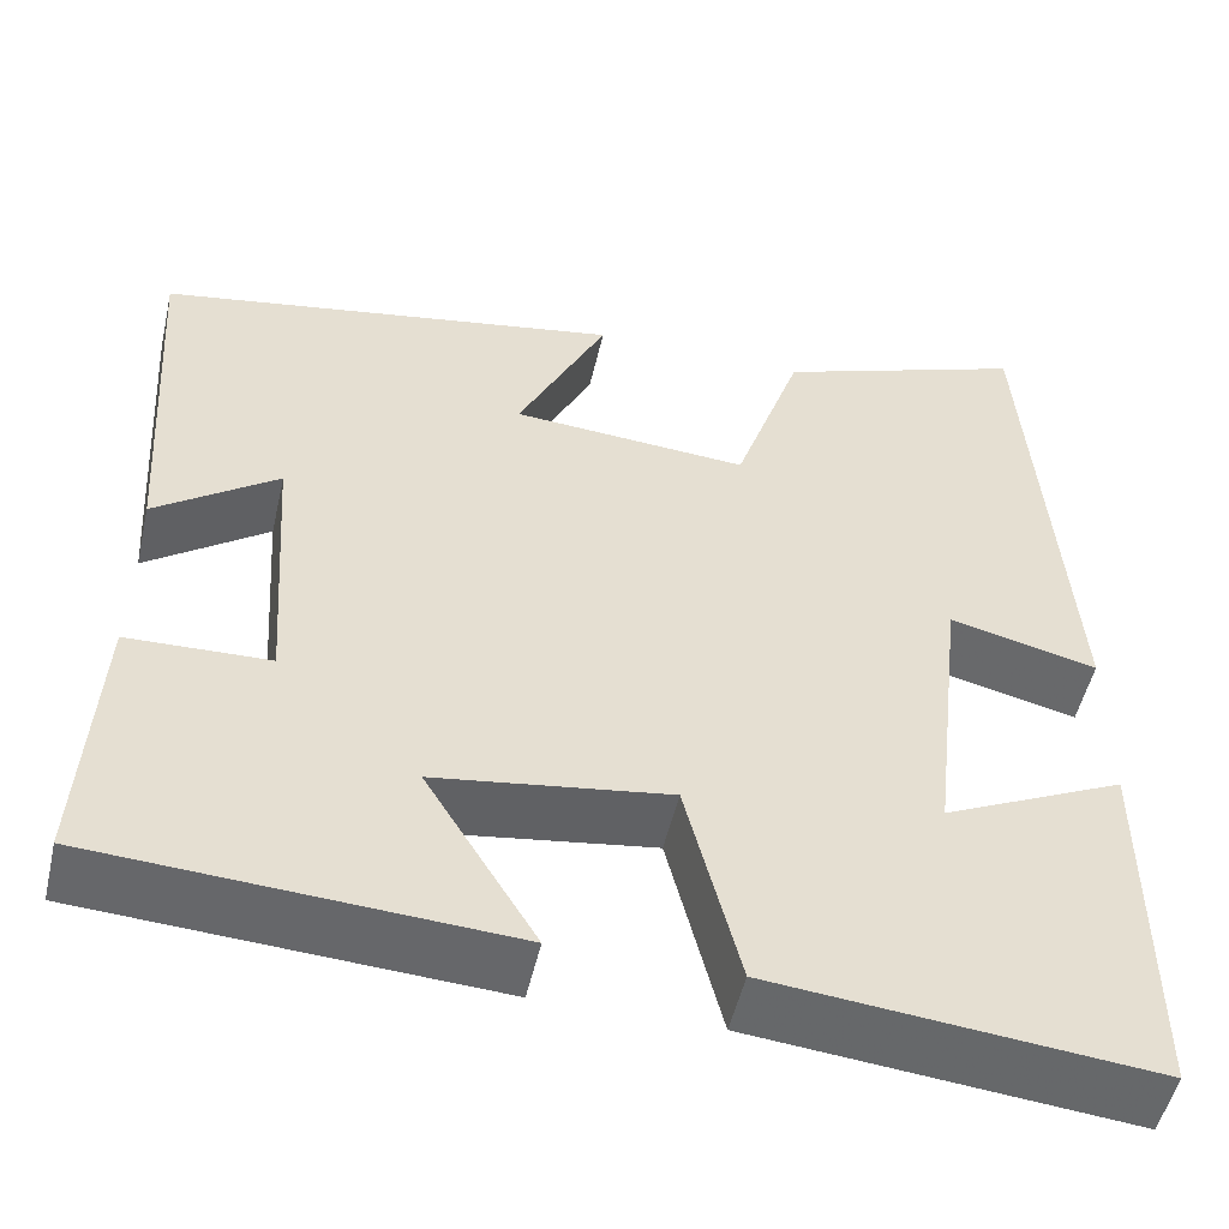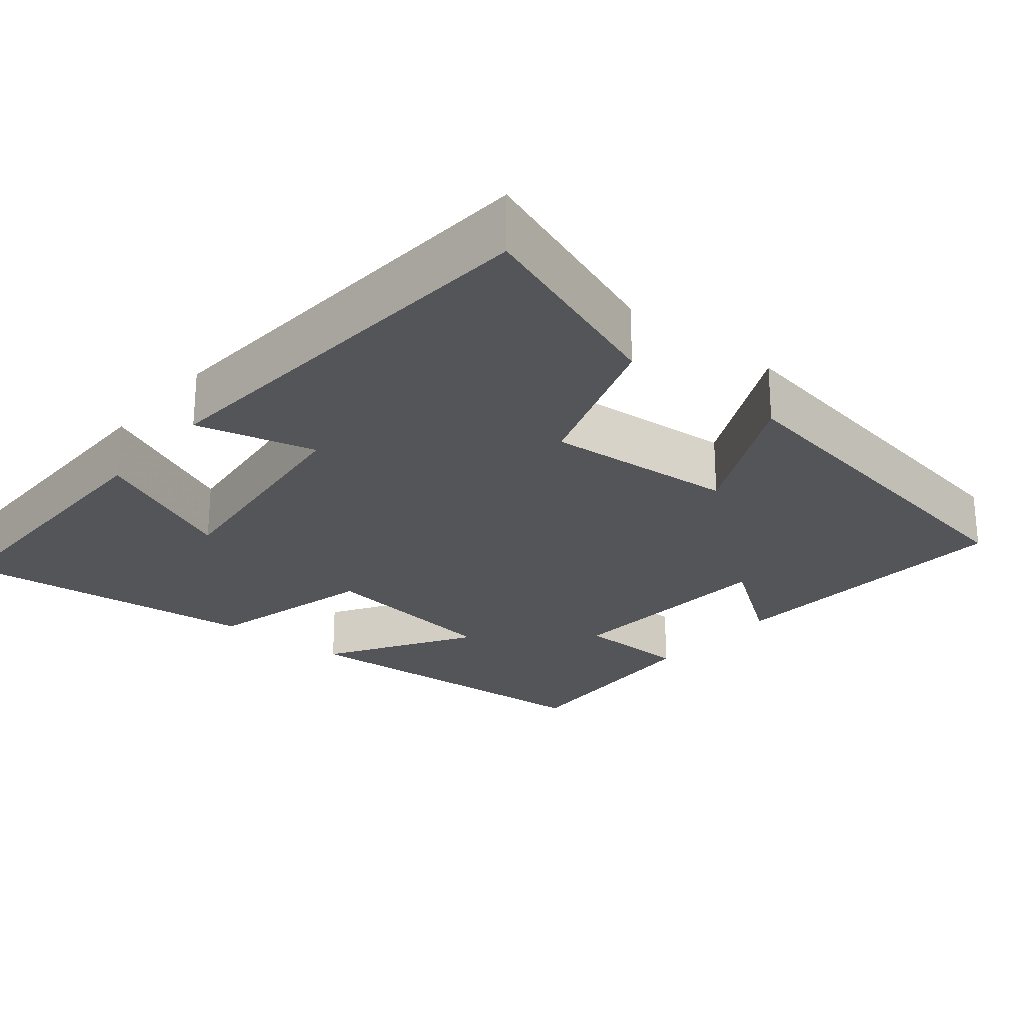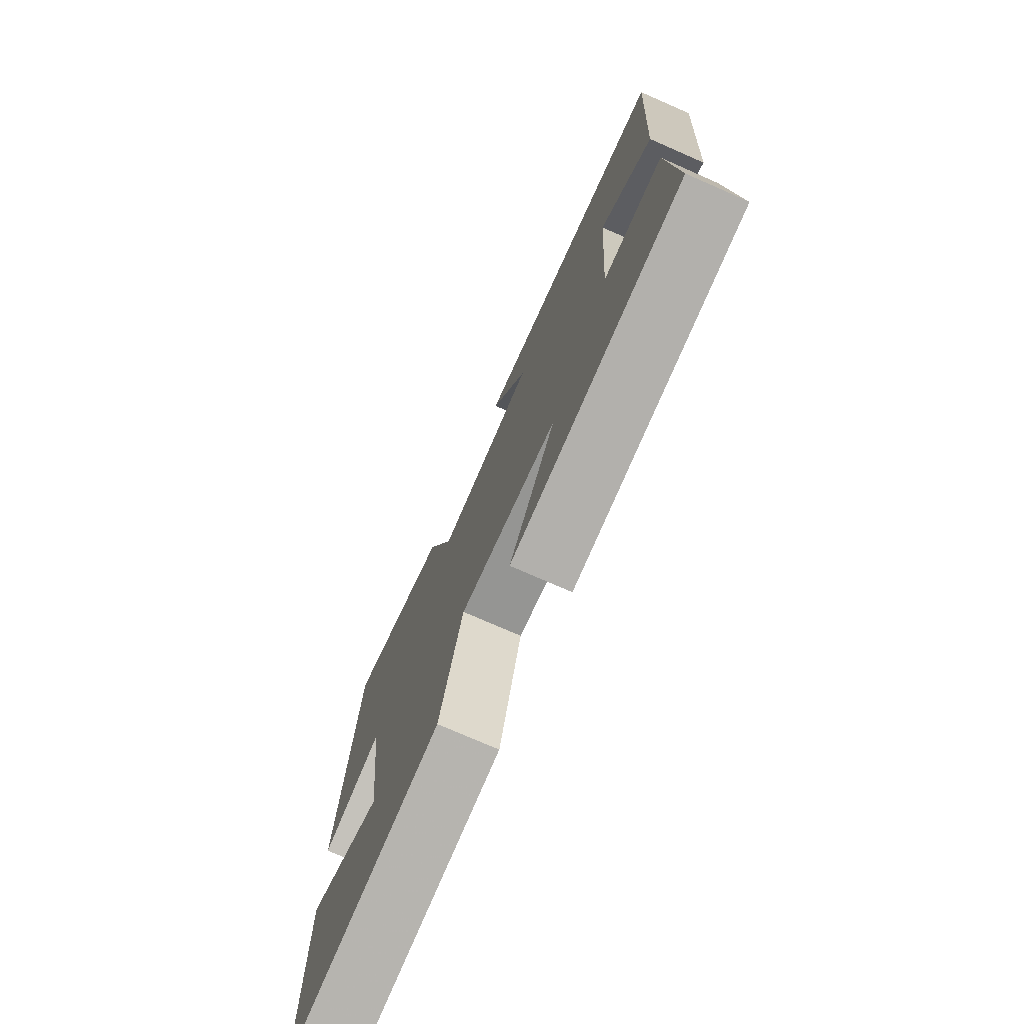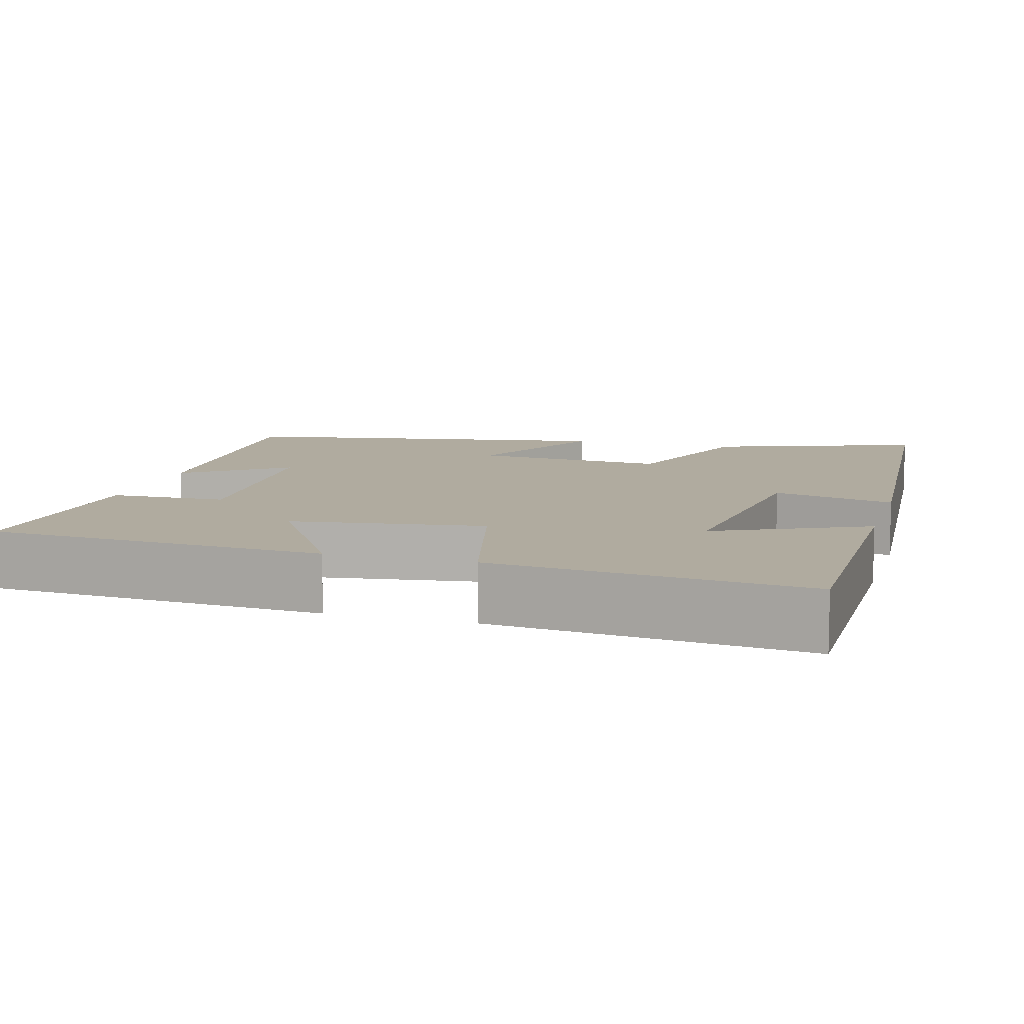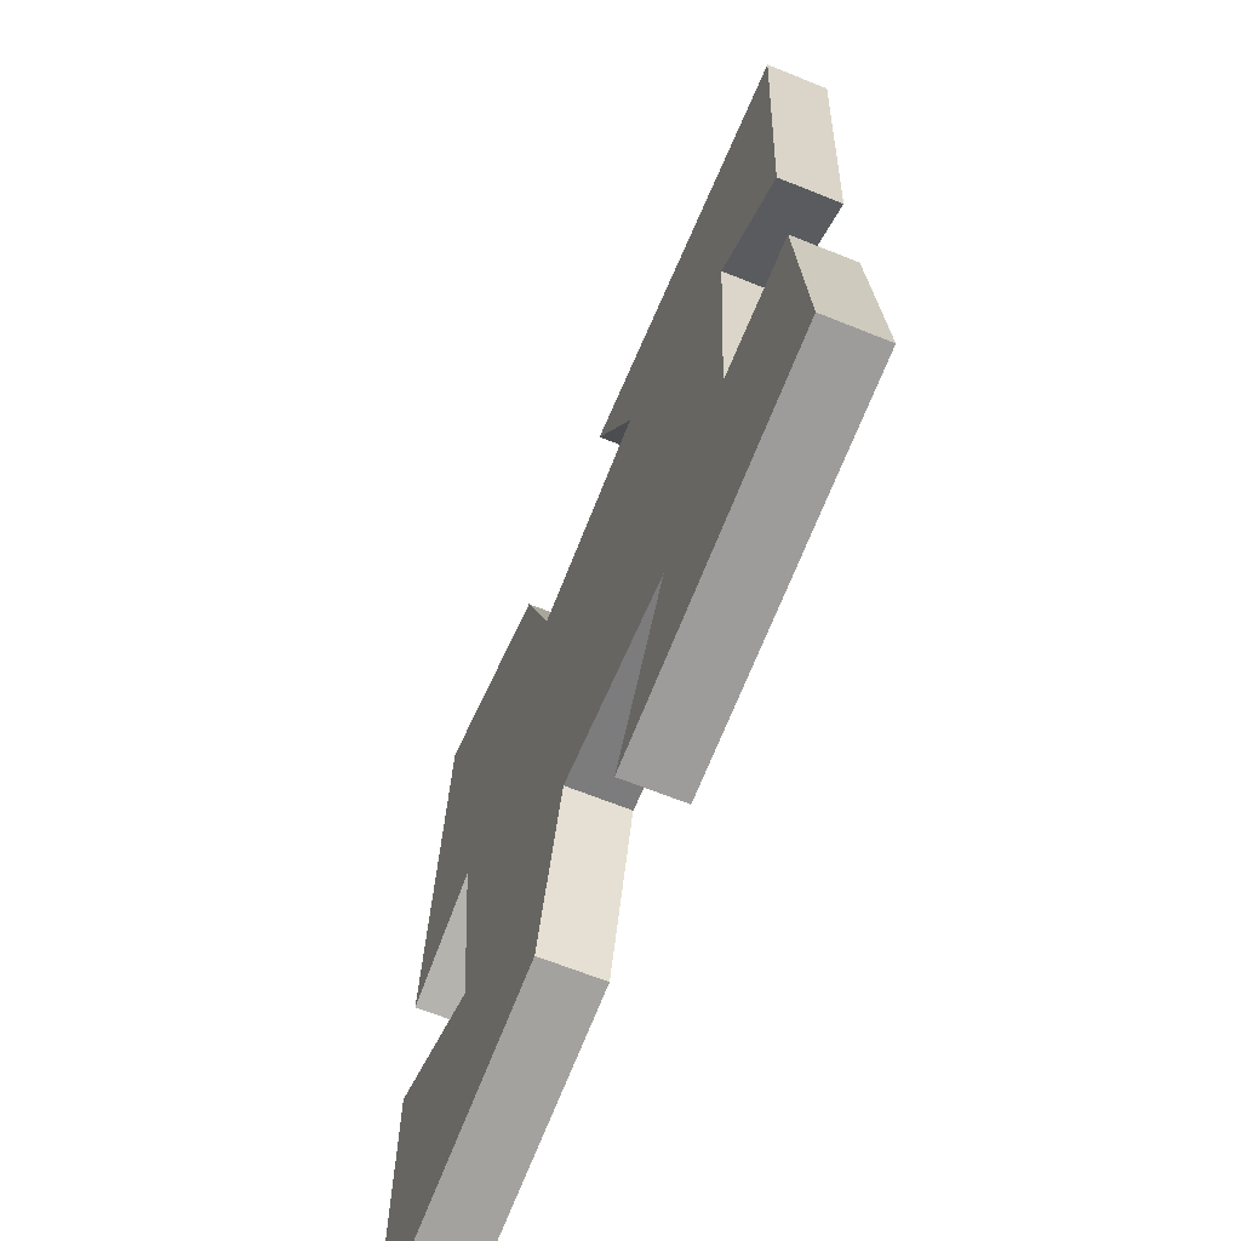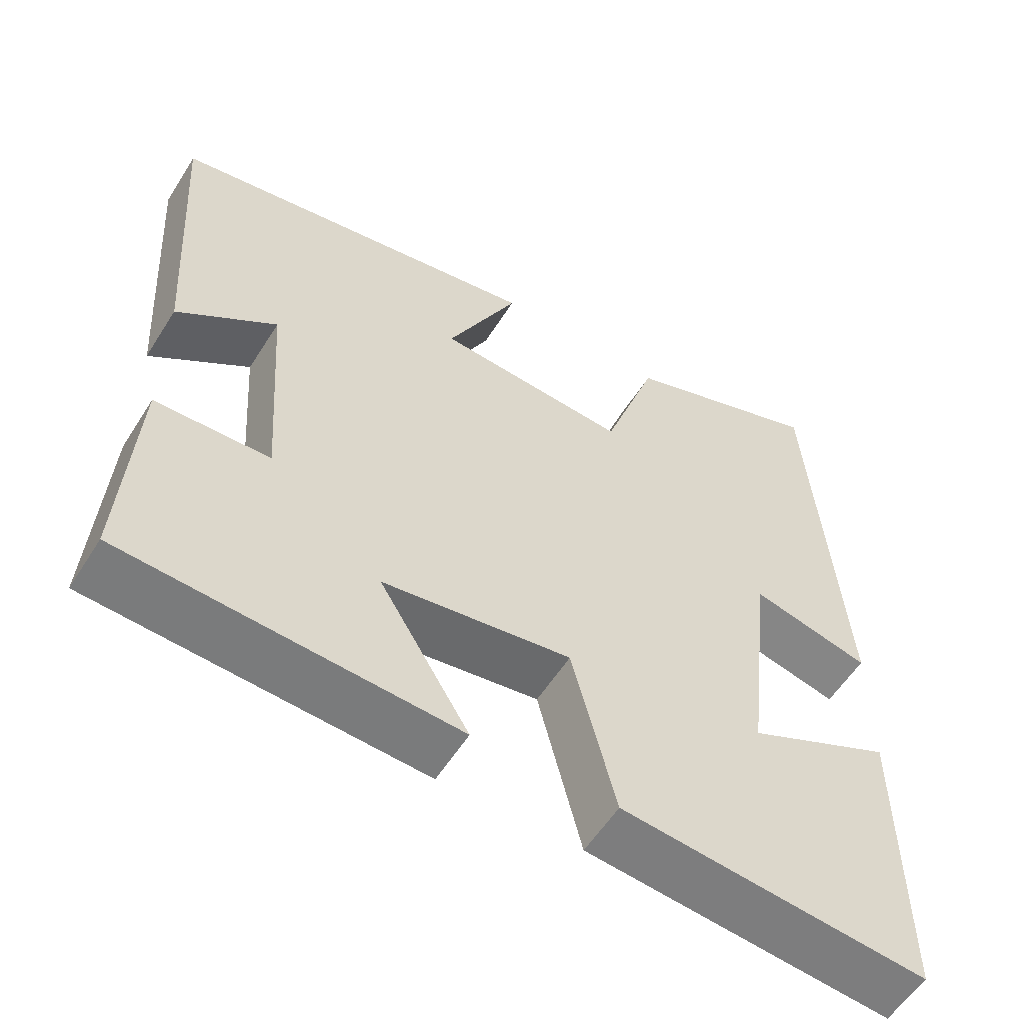
<metadata>
{"format":"obj","ext":"obj","renderer":"f3d","projection":"perspective","resolution":1024,"background":"white","views":[{"elev":-51.7,"azim":167.1,"up":"+Z"},{"elev":-24.5,"azim":-39.3,"up":"+Y"},{"elev":-75.4,"azim":66.3,"up":"+Z"},{"elev":9.7,"azim":-163.9,"up":"+Y"},{"elev":-67.0,"azim":68.1,"up":"+Z"},{"elev":-56.9,"azim":148.1,"up":"+Z"}]}
</metadata>
<code>
v 0.525 0.07 0.414
v 0.5 0.07 0.018
v 0.371 0.07 0.111
v 0.351 0.07 -0.181
v 0.5 0.07 -0.186
v 0.517 0.07 -0.475
v 0.086 0.07 -0.5
v 0.203 0.07 -0.31
v -0.043 0.07 -0.274
v -0.1 0.07 -0.5
v -0.5 0.07 -0.539
v -0.5 0.07 -0.144
v -0.308 0.07 -0.234
v -0.344 0.07 0.078
v -0.5 0.07 0.04
v -0.46 0.07 0.597
v -0.194 0.07 0.5
v -0.122 0.07 0.29
v 0.128 0.07 0.308
v 0.034 0.07 0.5
v 0.525 0 0.414
v 0.5 0 0.018
v 0.371 0 0.111
v 0.351 0 -0.181
v 0.5 0 -0.186
v 0.517 0 -0.475
v 0.086 0 -0.5
v 0.203 0 -0.31
v -0.043 0 -0.274
v -0.1 0 -0.5
v -0.5 0 -0.539
v -0.5 0 -0.144
v -0.308 0 -0.234
v -0.344 0 0.078
v -0.5 0 0.04
v -0.46 0 0.597
v -0.194 0 0.5
v -0.122 0 0.29
v 0.128 0 0.308
v 0.034 0 0.5
f 1 2 3
f 20 1 3
f 19 20 3
f 18 19 3 4
f 16 17 18
f 15 16 18
f 14 15 18
f 13 14 18 4
f 10 11 12 13
f 9 10 13
f 13 4 5
f 9 13 5
f 8 9 5
f 5 6 7 8
f 23 22 21
f 23 21 40
f 23 40 39
f 24 23 39 38
f 38 37 36
f 38 36 35
f 38 35 34
f 24 38 34 33
f 33 32 31 30
f 33 30 29
f 25 24 33
f 25 33 29
f 25 29 28
f 28 27 26 25
f 1 21 22 2
f 2 22 23 3
f 3 23 24 4
f 4 24 25 5
f 5 25 26 6
f 6 26 27 7
f 7 27 28 8
f 8 28 29 9
f 9 29 30 10
f 10 30 31 11
f 11 31 32 12
f 12 32 33 13
f 13 33 34 14
f 14 34 35 15
f 15 35 36 16
f 16 36 37 17
f 17 37 38 18
f 18 38 39 19
f 19 39 40 20
f 20 40 21 1

</code>
